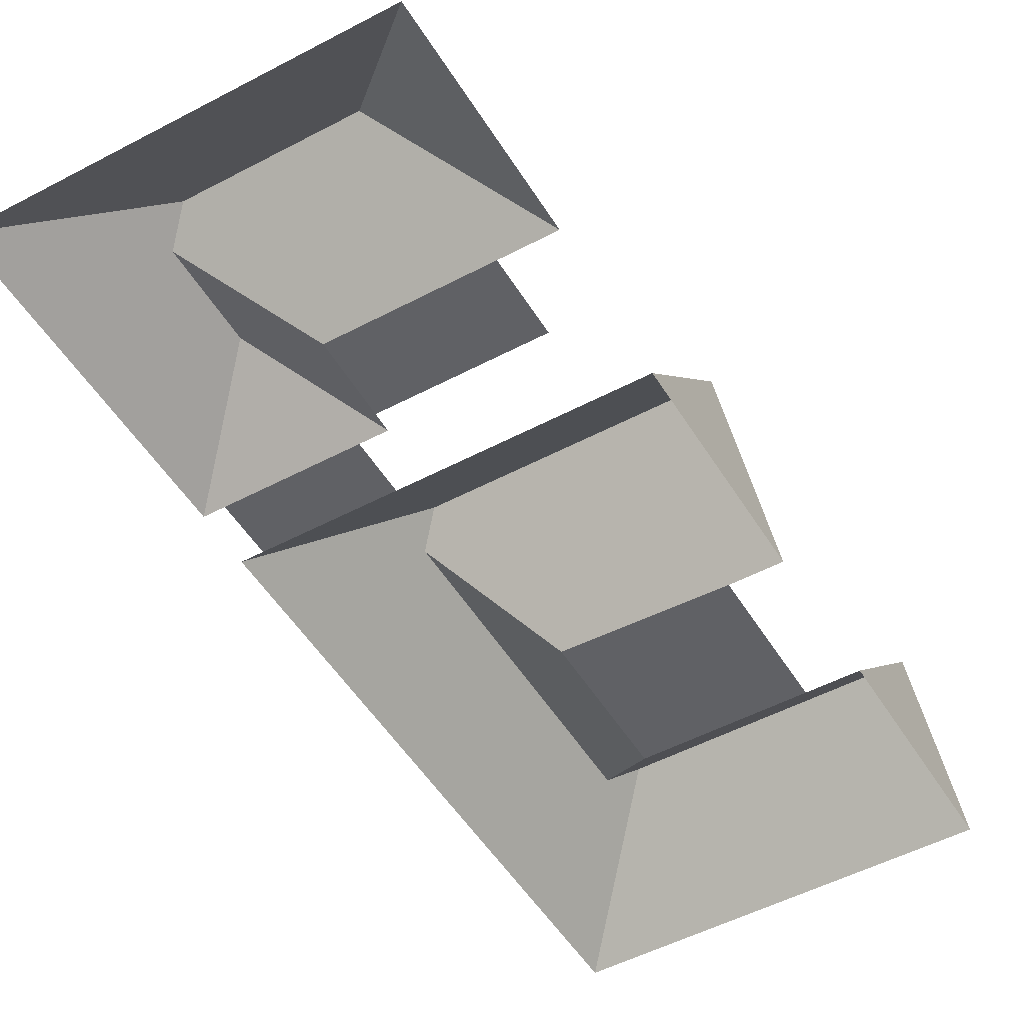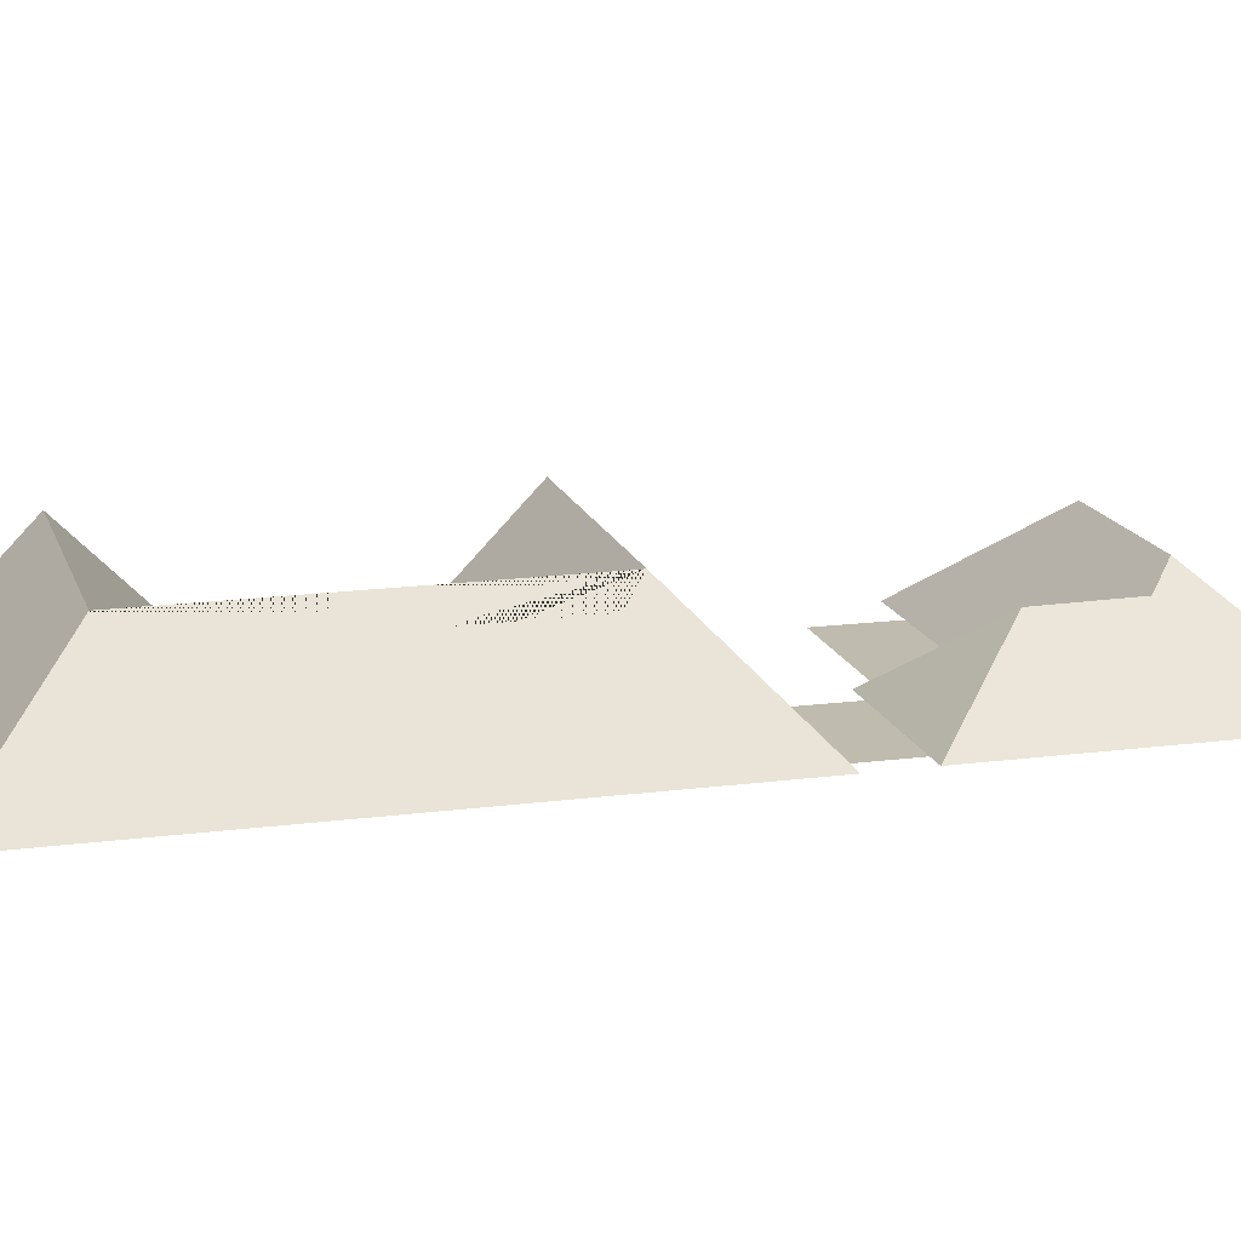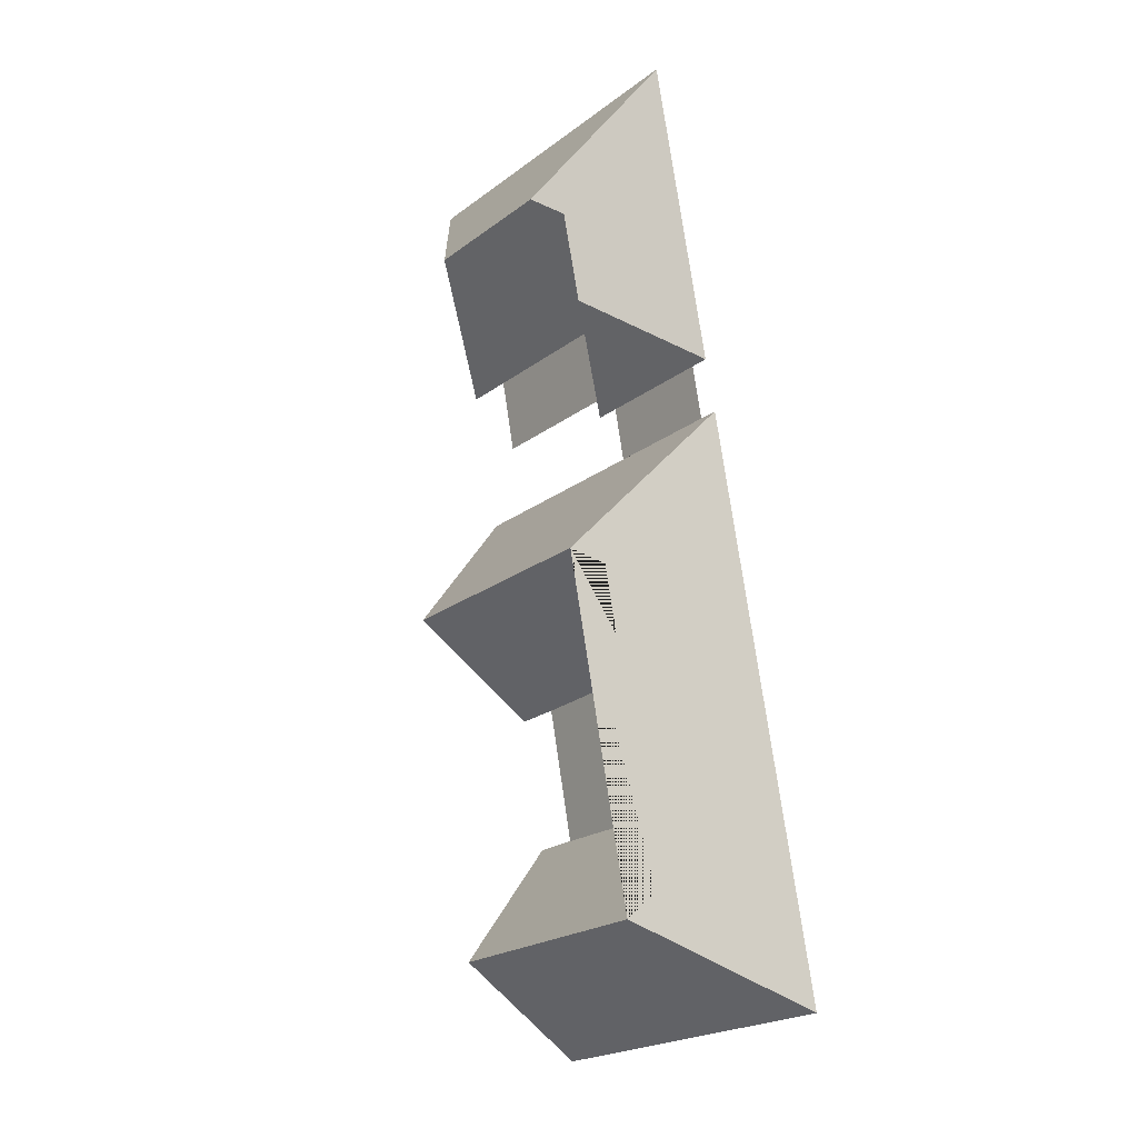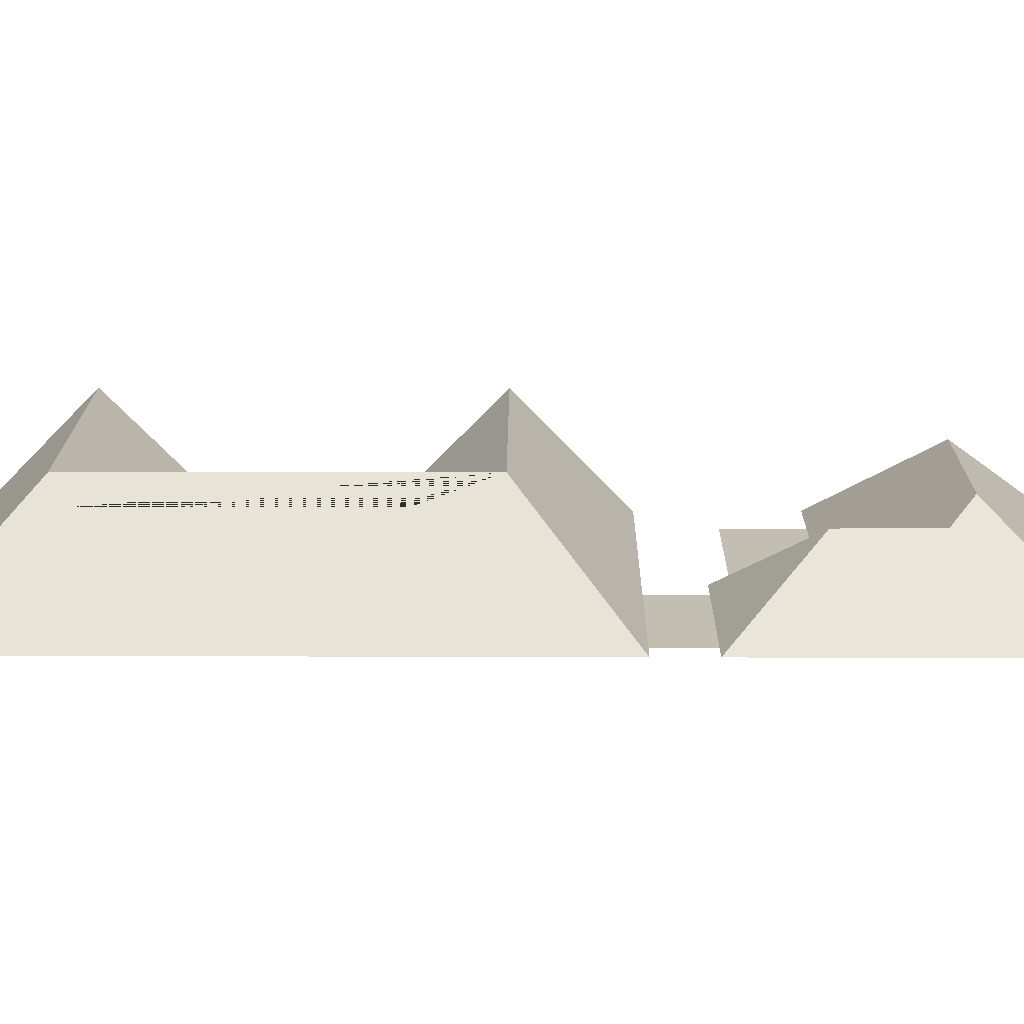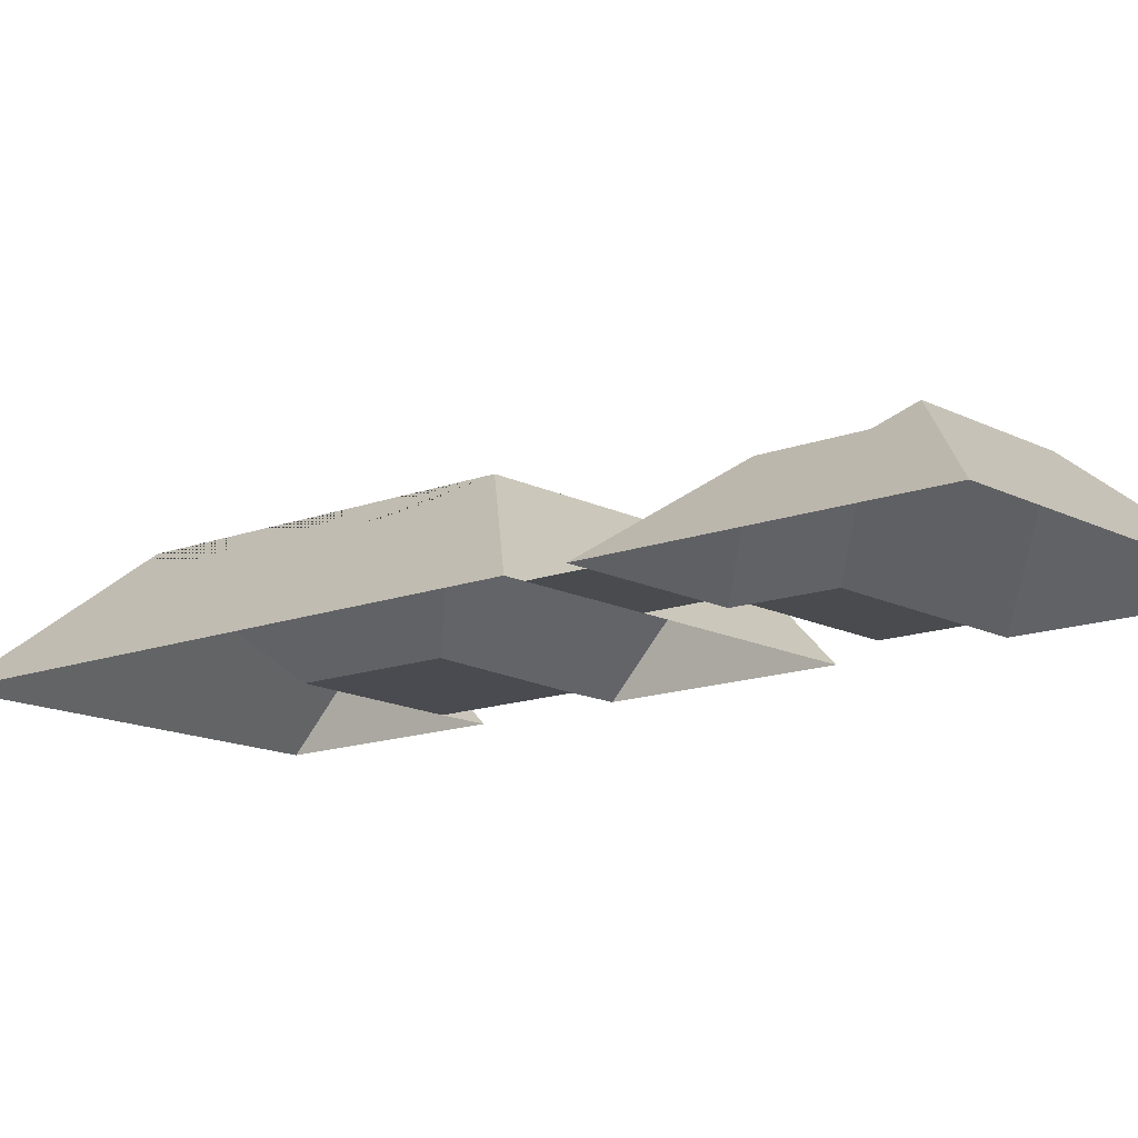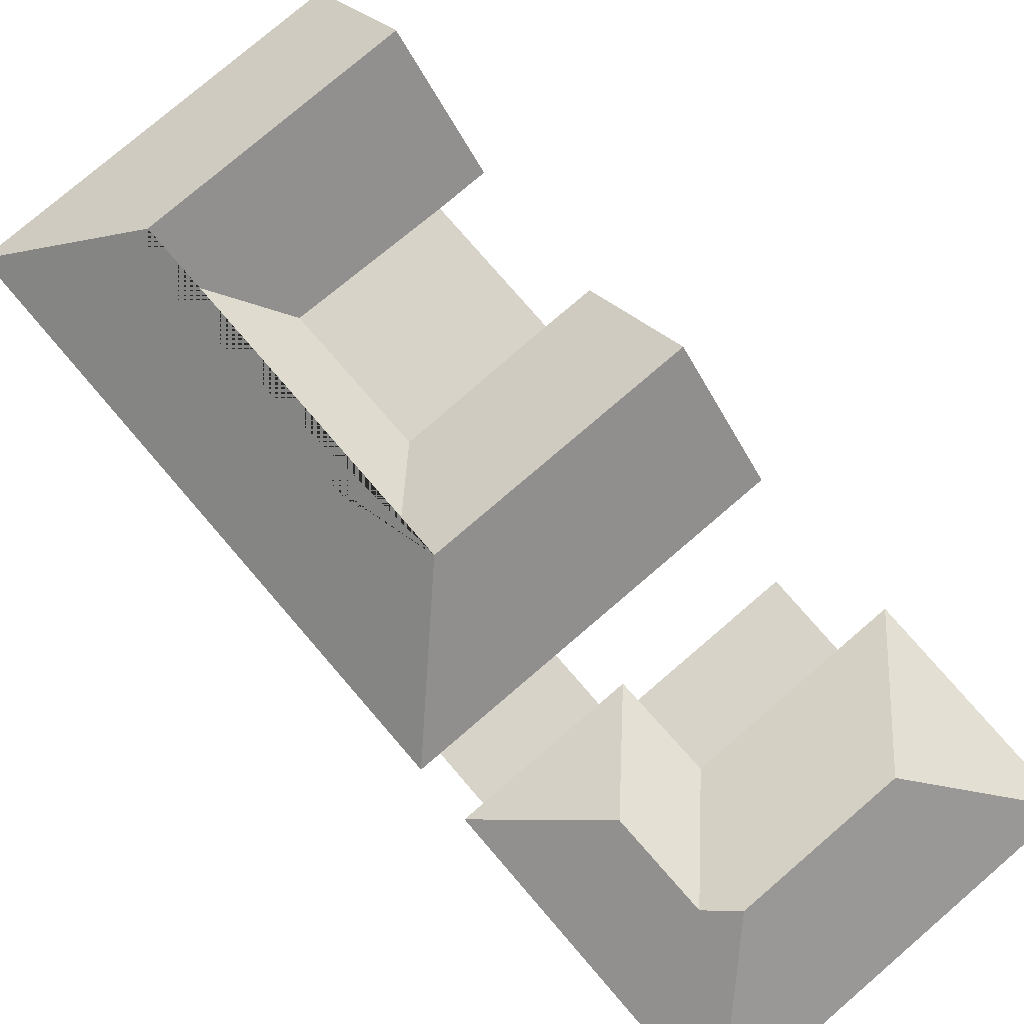
<metadata>
{"format":"obj","ext":"obj","renderer":"f3d","projection":"perspective","resolution":1024,"background":"white","views":[{"elev":-50.0,"azim":44.1,"up":"+Y"},{"elev":16.0,"azim":-91.7,"up":"+Y"},{"elev":-3.4,"azim":-127.3,"up":"+Z"},{"elev":17.1,"azim":-75.8,"up":"+Y"},{"elev":-13.8,"azim":-35.6,"up":"+Y"},{"elev":77.0,"azim":-27.0,"up":"+Y"}]}
</metadata>
<code>
o BK39_500_014032_0069_roof
v 453.3 75 -101.5
v 186 75 -36.21
v 359 145 -158.9
v 246.6 145 -131.5
v 225.7 130.1 -144
v 415.7 75 -255.6
v 271.1 75 -220.2
v 378.2 75 -246.4
v 208.9 129.6 -210.2
v 365.1 75 -300.3
v 256.9 75 -273.9
v 253.5 75 -286.9
v 234.9 75 -282.3
v 132 75 -257.2
v 146.2 75 -260.7
v 387 75 -360.1
v 136.9 75 -299
v 225.5 75 -320.7
v 122.2 75 -295.5
v 182.1 157.4 -392
v 368.2 157.4 -437.4
v 162.9 141.3 -403.5
v 205.8 76.83 -478.5
v 349.2 75 -515.3
v 314.4 75 -506.8
v 325.7 75 -613.7
v 290.4 75 -605.1
v 180.8 76.84 -580.2
v 108.1 141 -627.3
v 306.6 156.9 -691.7
v 119.5 156.9 -646.1
v 287.7 75 -769.5
v 22.39 75 -704.8
v 453.3 0 -101.5
v 186 0 -36.21
v 132 0 -257.2
v 146.2 0 -260.7
v 136.9 0 -299
v 122.2 0 -295.5
v 22.39 0 -704.8
v 287.7 0 -769.5
v 325.7 0 -613.7
v 290.4 0 -605.1
v 314.4 0 -506.8
v 349.2 0 -515.3
v 387 0 -360.1
v 225.5 0 -320.7
v 234.9 0 -282.3
v 253.5 0 -286.9
v 256.9 0 -273.9
v 365.1 0 -300.3
v 378.2 0 -246.4
v 415.7 0 -255.6
f 4 3 1 2
f 2 14 9 5 4
f 5 7 11 12 9
f 12 13 15 14 9
f 11 10 8 7
f 8 6 3 4 5 7
f 6 1 3
f 13 18 17 15
f 17 19 20 21 16 18
f 20 22 29 31 33 19
f 29 28 23 22
f 23 25 24 21 20 22
f 25 27 28 23
f 31 30 26 27 28 29
f 30 32 33 31
f 32 30 26
f 24 21 16

</code>
